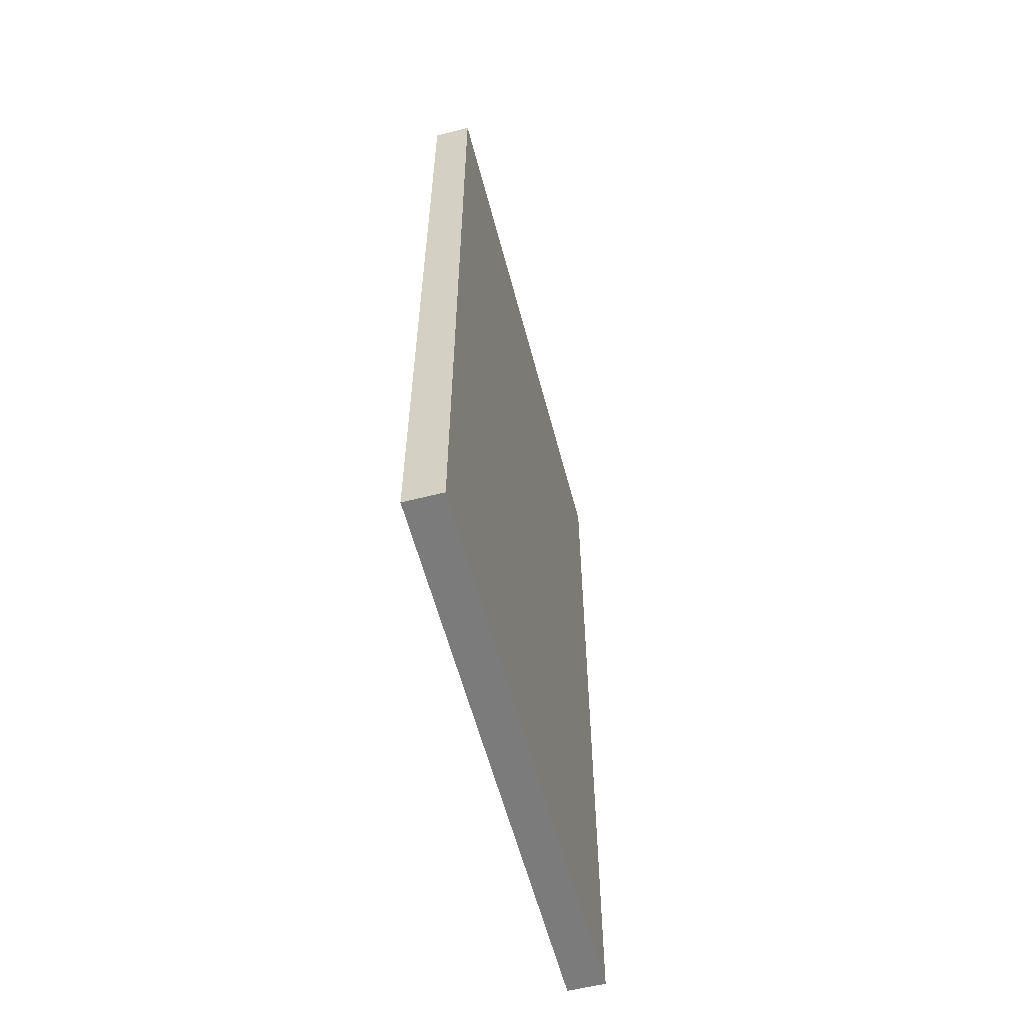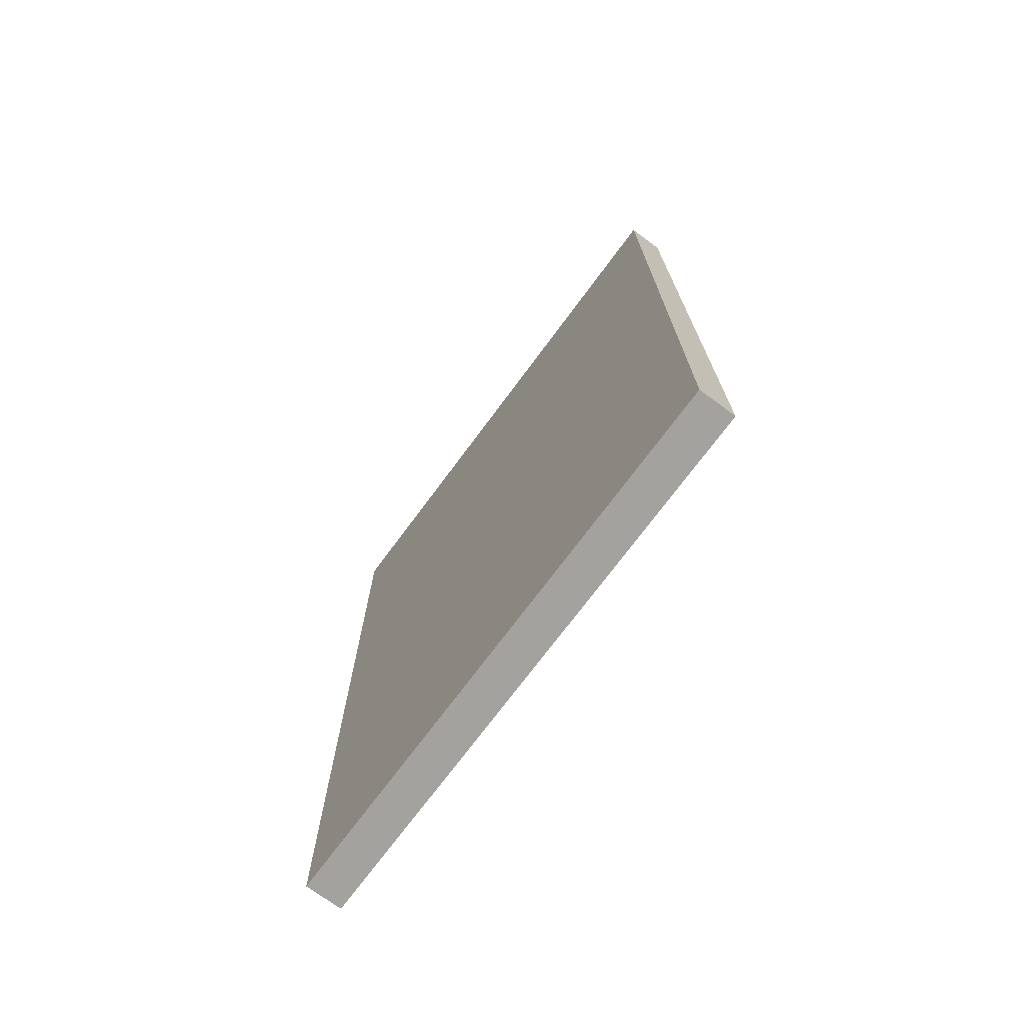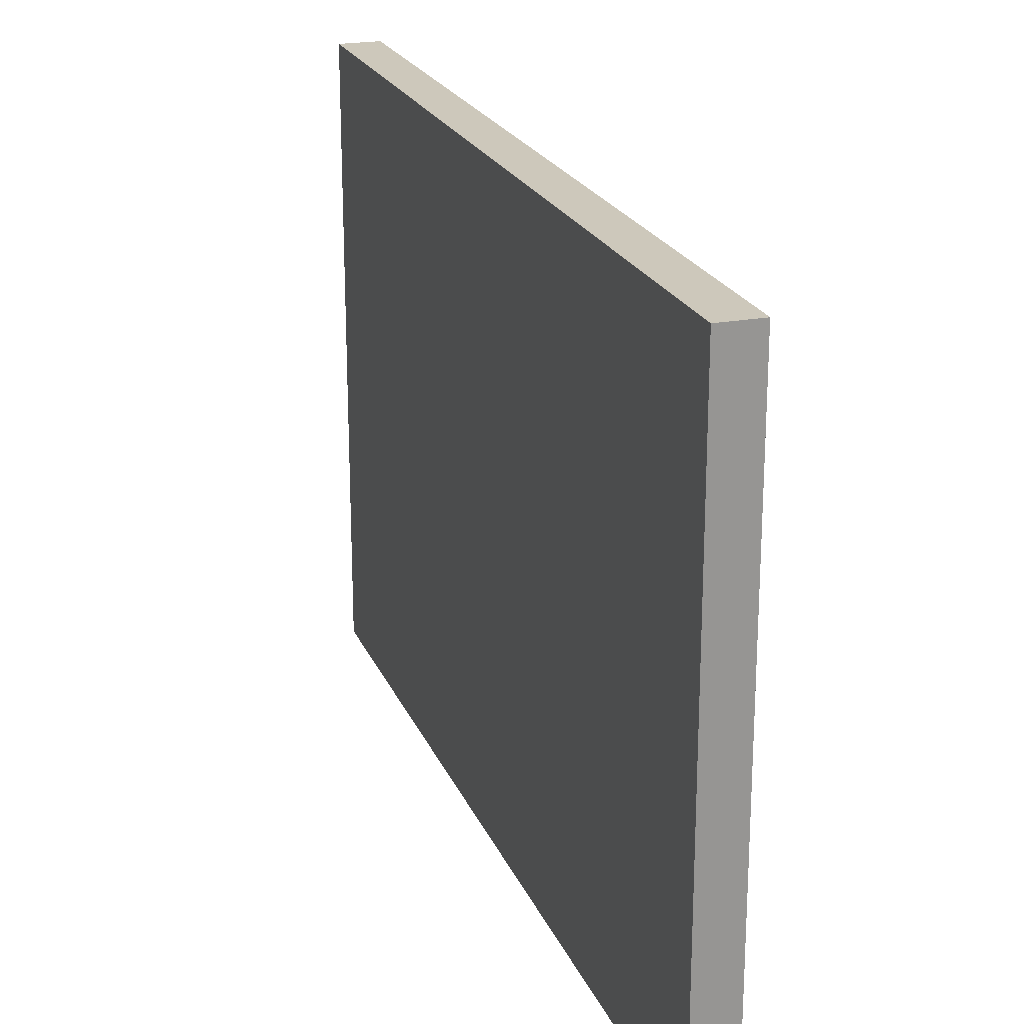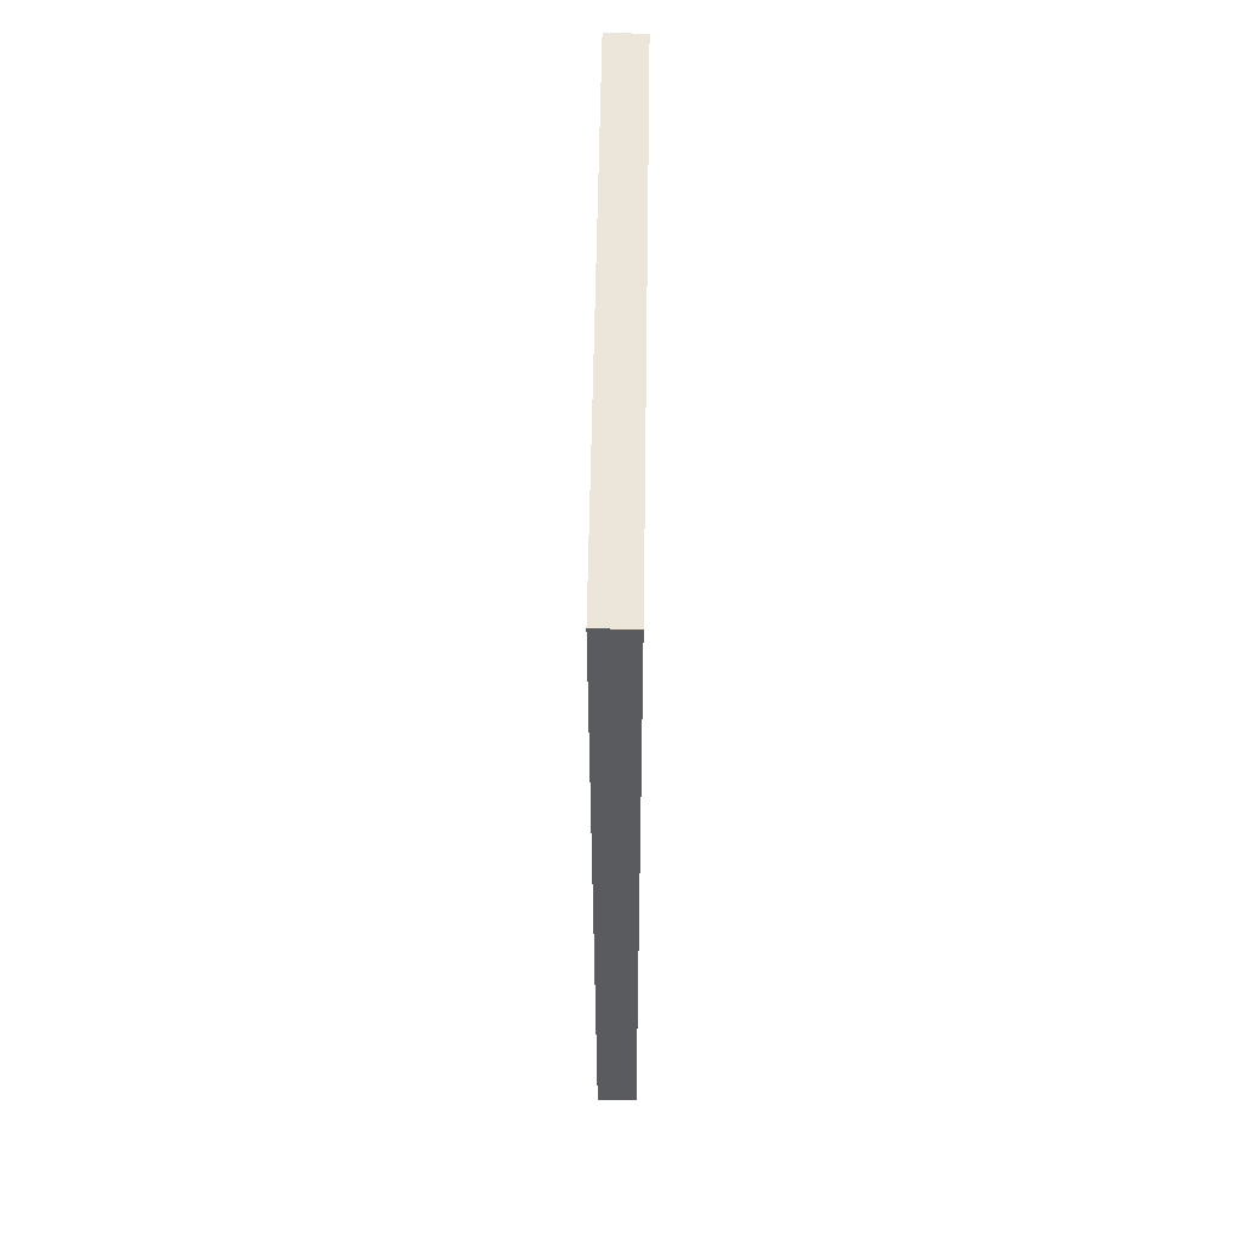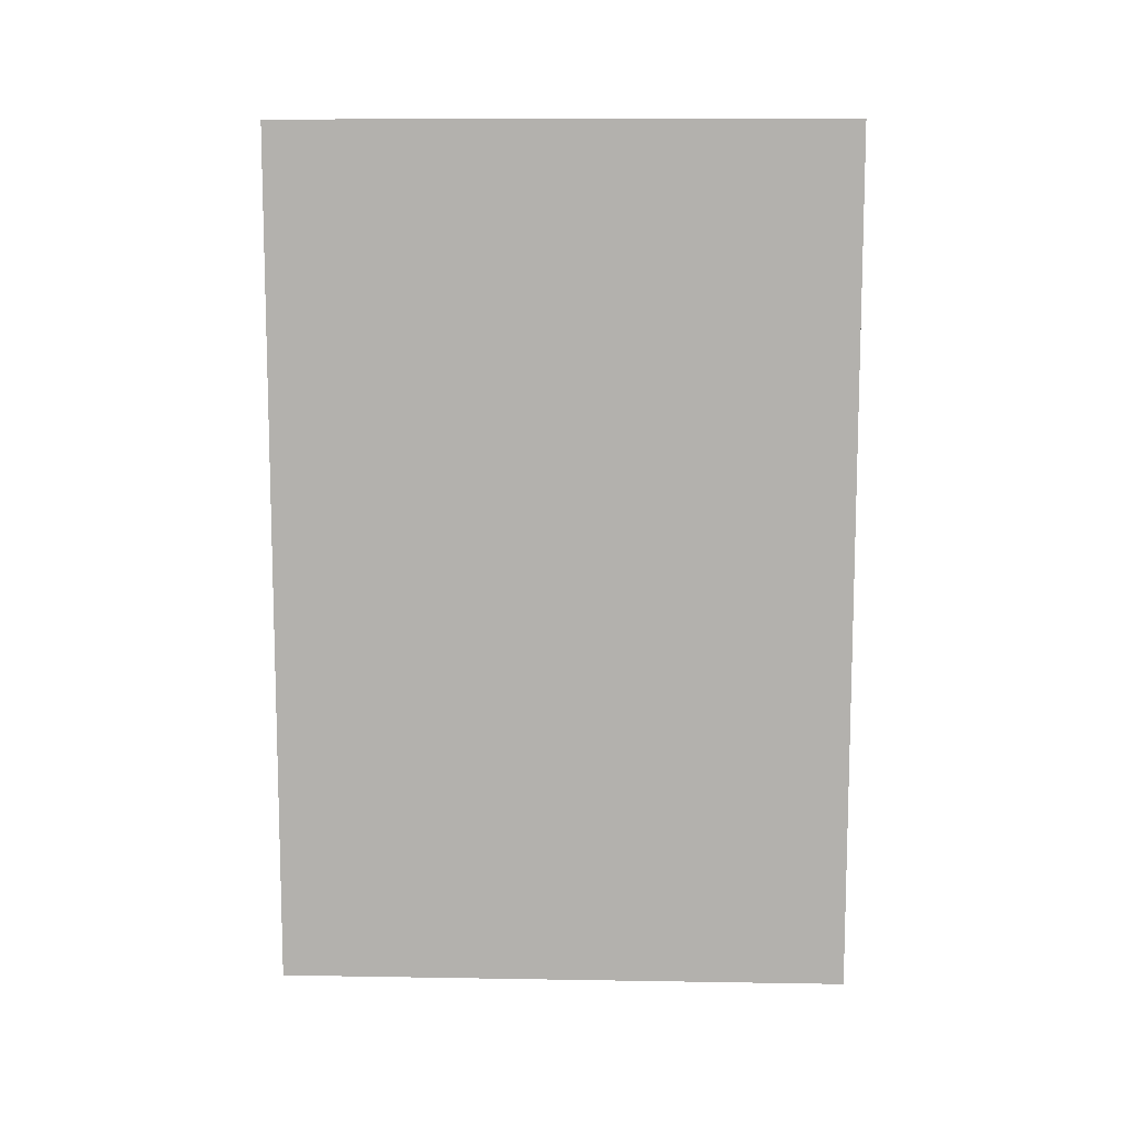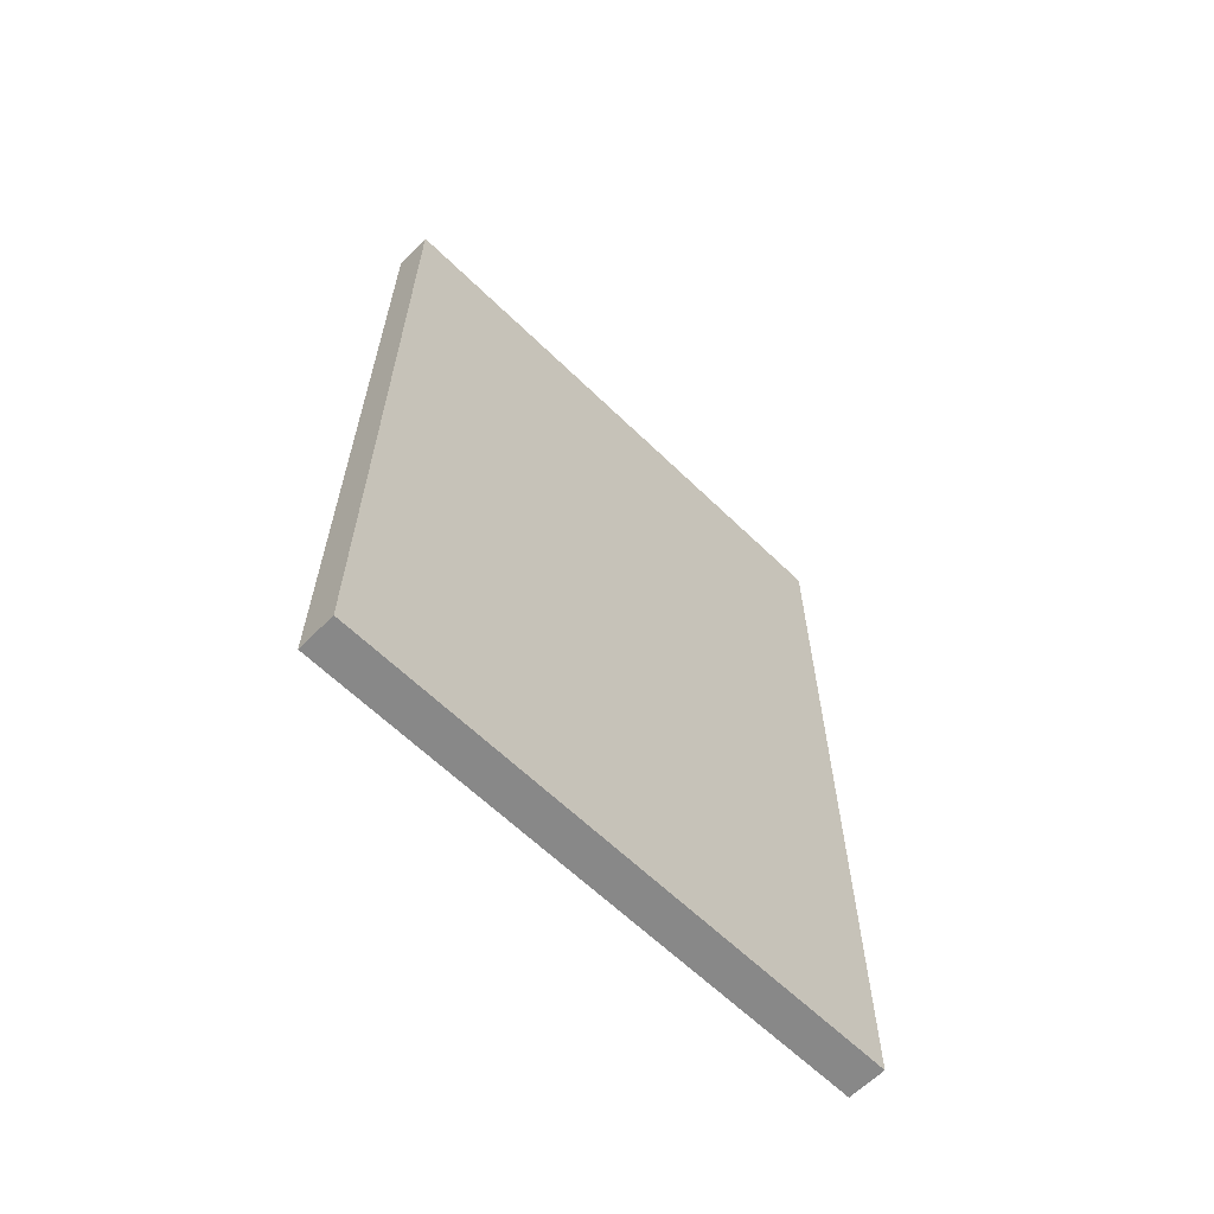
<metadata>
{"format":"obj","ext":"obj","renderer":"f3d","projection":"perspective","resolution":1024,"background":"white","views":[{"elev":-58.5,"azim":-165.4,"up":"+Z"},{"elev":-72.5,"azim":-36.5,"up":"+Z"},{"elev":21.9,"azim":161.6,"up":"+Y"},{"elev":56.9,"azim":0.8,"up":"+Z"},{"elev":10.3,"azim":-87.6,"up":"+Z"},{"elev":-62.8,"azim":-134.5,"up":"+Z"}]}
</metadata>
<code>
v 5 5 114.9
v 5 126.1 102.2
v 15 26.45 27.58
v 15 155 44.14
v 15 62.69 34.9
v 15 5 154.9
v 15 80.16 225
v 5 74.63 225
v 9.984 41.16 225
v 5 5 64.44
v 5 155 176.1
v 15 5 98.19
v 15 46.37 190
v 10.03 155 26.19
v 15 50.28 119.9
v 5 109 142.7
v 15 101.8 0
v 5 155 124.6
v 15 98.86 131.3
v 15 5 51.81
v 15 155 225
v 15 155 99.27
v 10.03 5 28.6
v 5 5 172.4
v 15 155 0
v 15 78.14 169.6
v 5 155 225
v 15 115.1 182.6
v 15 5 225
v 5 82.66 0
v 15 5 0
v 15 44.54 73.66
v 5 155 0
v 15 155 156.1
v 5 5 225
v 5 108.6 186.6
v 5 5 0
v 5 155 64.22
v 15 43.36 0
v 5 76.98 55.86
v 15 89.59 71.94
v 5 62.36 105.6
v 5 118.7 43.3
v 5 54.96 157.9
v 9.484 85.35 0
f 27 11 36
f 6 15 13
f 7 13 26
f 24 1 6
f 28 26 19
f 23 20 10
f 34 21 28
f 7 29 13
f 26 13 15
f 18 11 34
f 31 23 37
f 22 34 19
f 23 31 20
f 12 32 15
f 18 16 11
f 37 40 30
f 25 33 14
f 31 37 39
f 14 38 4
f 31 39 3
f 19 15 41
f 2 16 18
f 16 42 44
f 30 43 33
f 12 15 6
f 20 32 12
f 7 9 29
f 21 27 7
f 3 39 5
f 35 8 44
f 19 26 15
f 7 28 21
f 29 9 35
f 44 24 35
f 34 22 18
f 27 21 11
f 34 11 21
f 19 41 22
f 38 18 22
f 26 28 7
f 42 1 44
f 16 36 11
f 35 24 29
f 9 8 35
f 37 10 40
f 36 44 8
f 17 5 39
f 30 33 45
f 6 29 24
f 38 33 43
f 17 45 25
f 45 39 30
f 4 22 41
f 39 45 17
f 6 13 29
f 14 33 38
f 5 32 3
f 41 5 17
f 41 32 5
f 33 25 45
f 25 14 4
f 30 40 43
f 25 4 17
f 40 42 2
f 31 3 20
f 32 41 15
f 20 3 32
f 28 19 34
f 16 2 42
f 10 37 23
f 38 2 18
f 38 43 2
f 42 40 10
f 43 40 2
f 1 10 12
f 12 6 1
f 24 44 1
f 1 42 10
f 12 10 20
f 36 16 44
f 41 17 4
f 22 4 38
f 30 39 37
f 27 36 8
f 8 7 27
f 9 7 8

</code>
